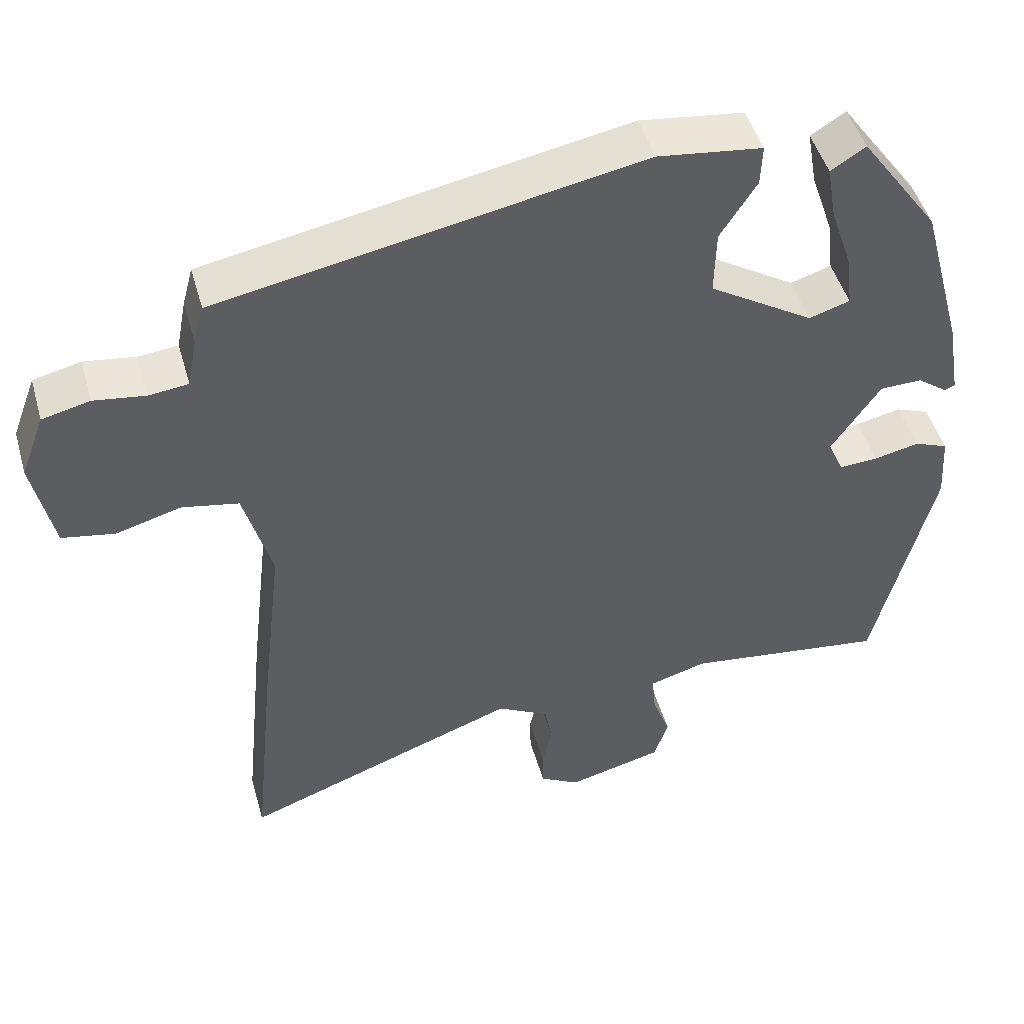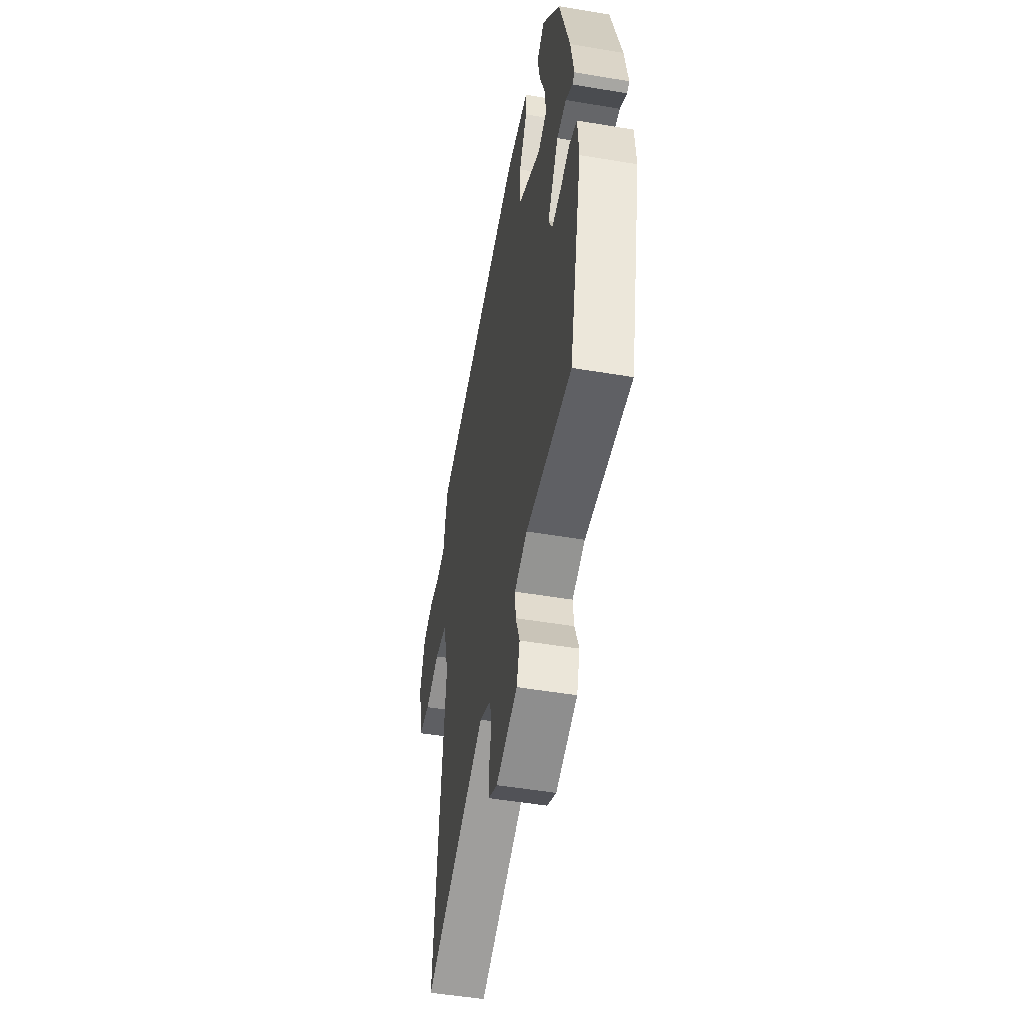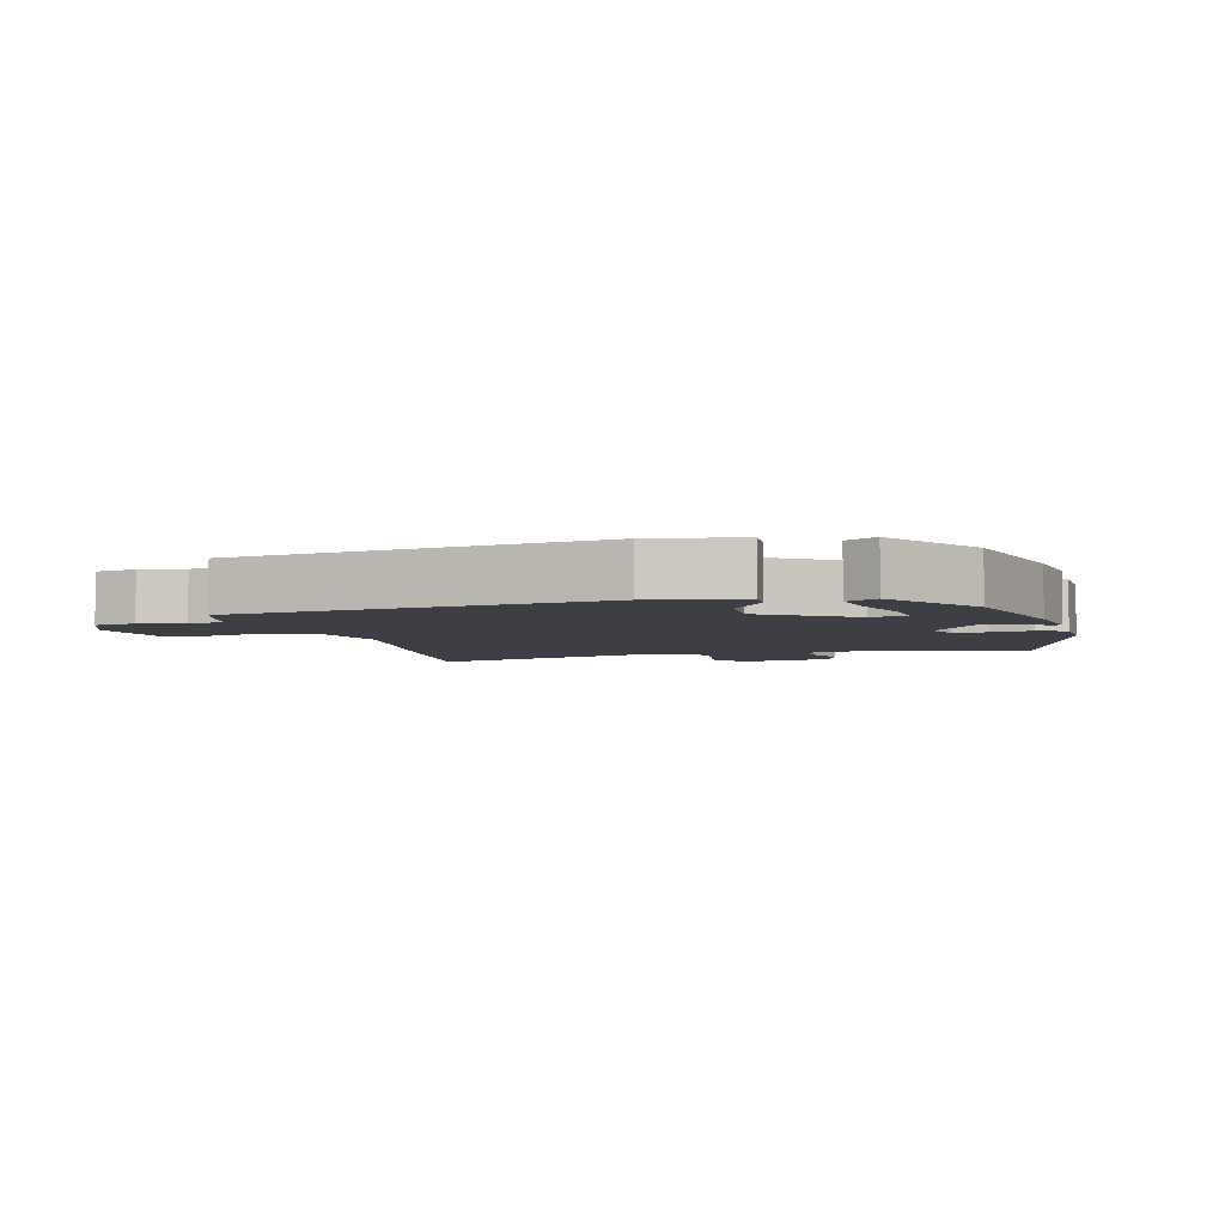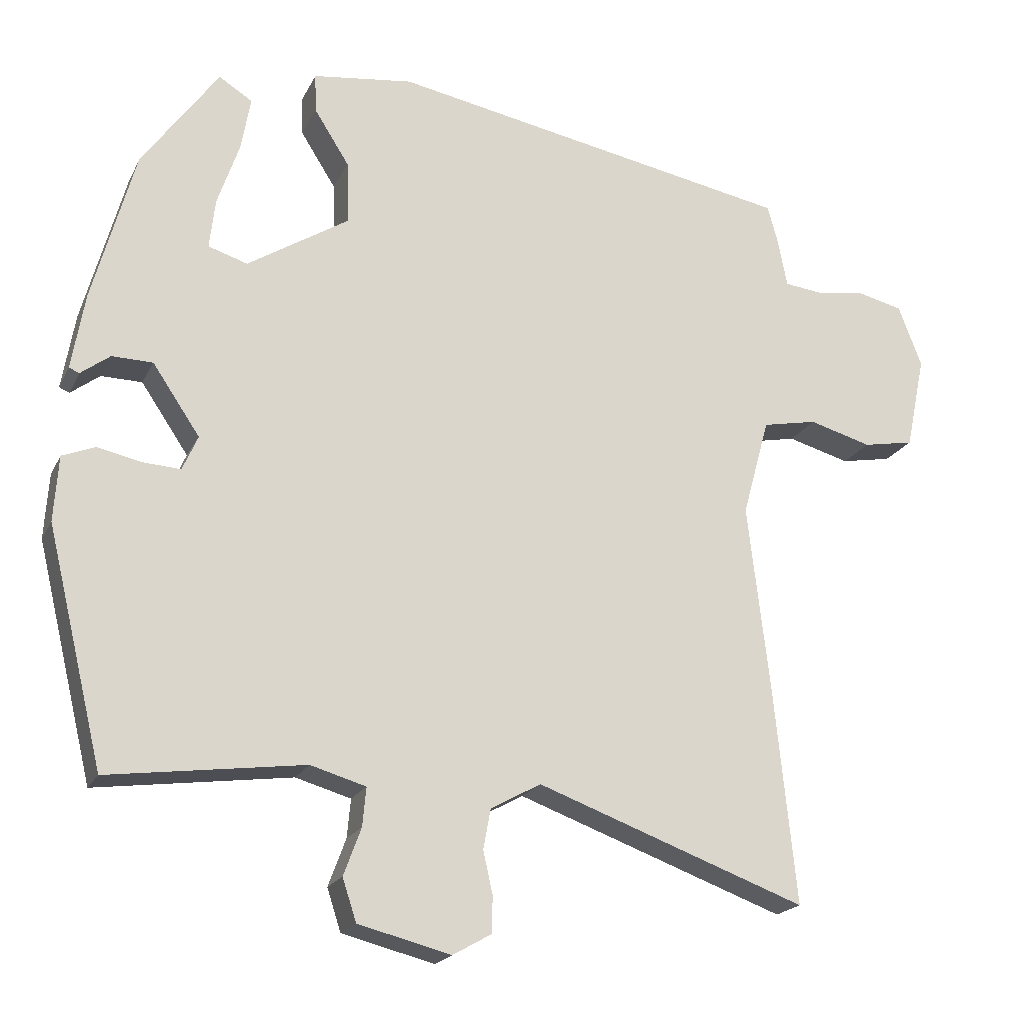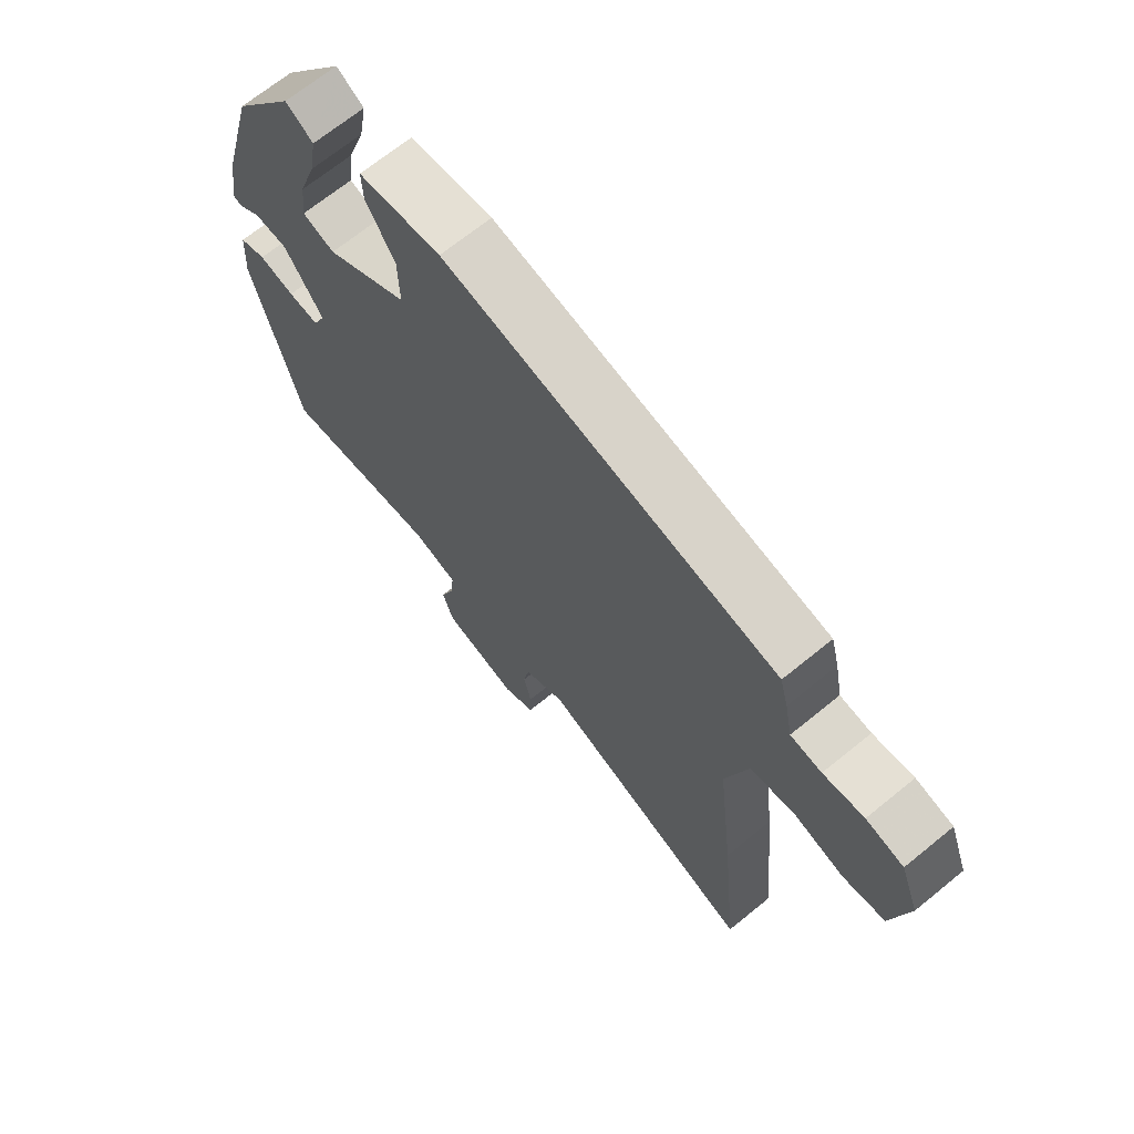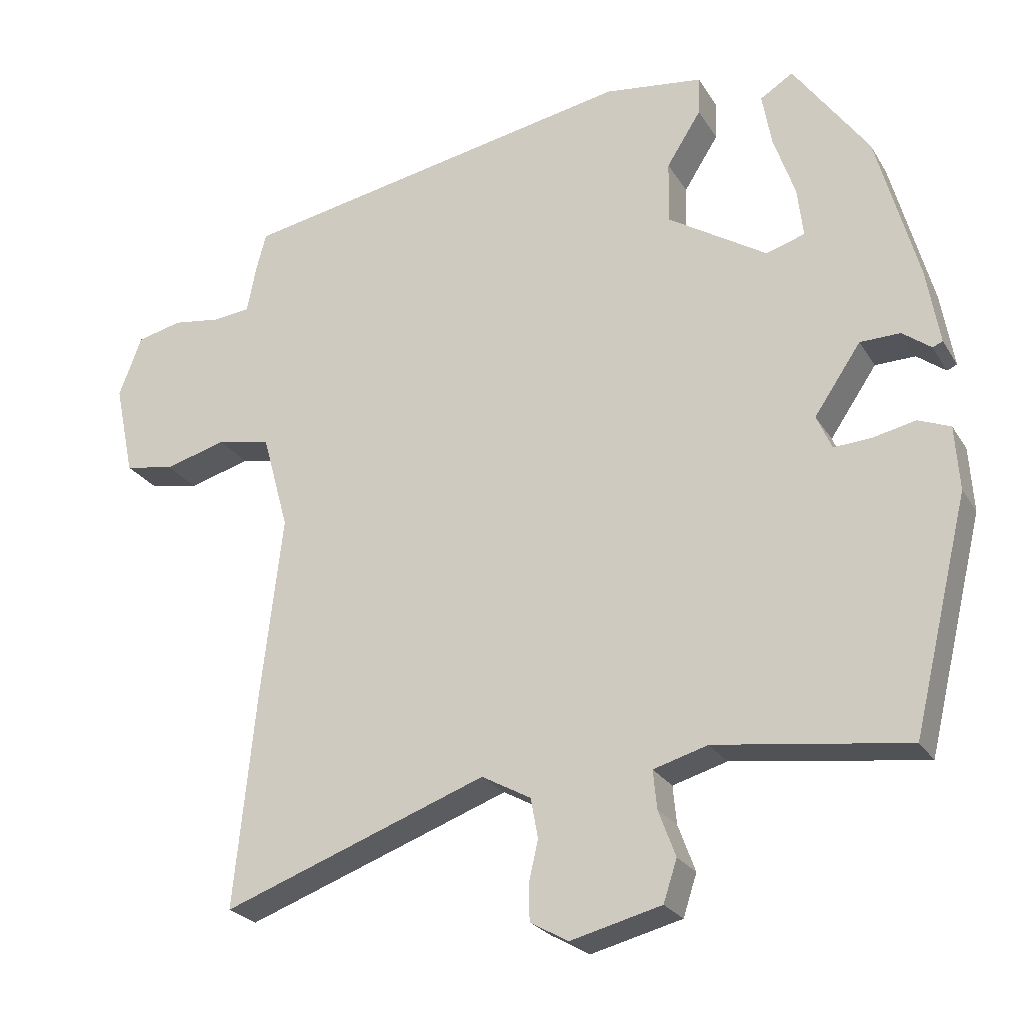
<metadata>
{"format":"obj","ext":"obj","renderer":"f3d","projection":"perspective","resolution":1024,"background":"white","views":[{"elev":48.0,"azim":-15.8,"up":"+Z"},{"elev":-50.8,"azim":79.6,"up":"+Z"},{"elev":-4.4,"azim":13.0,"up":"+Y"},{"elev":-20.0,"azim":160.1,"up":"+Z"},{"elev":68.7,"azim":-129.2,"up":"+Z"},{"elev":-24.6,"azim":24.2,"up":"+Z"}]}
</metadata>
<code>
v 0.432 0.07 0.333
v 0.49 0.07 0.122
v 0.508 0.07 0.017
v 0.494 0.07 0.011
v 0.454 0.07 0.041
v 0.398 0.07 0.04
v 0.333 0.07 -0.056
v 0.354 0.07 -0.104
v 0.406 0.07 -0.101
v 0.466 0.07 -0.088
v 0.511 0.07 -0.106
v 0.517 0.07 -0.196
v 0.439 0.07 -0.518
v 0.171 0.07 -0.482
v 0.095 0.07 -0.504
v 0.1 0.07 -0.557
v 0.124 0.07 -0.622
v 0.105 0.07 -0.68
v -0.022 0.07 -0.712
v -0.075 0.07 -0.682
v -0.076 0.07 -0.632
v -0.063 0.07 -0.574
v -0.073 0.07 -0.519
v -0.142 0.07 -0.481
v -0.512 0.07 -0.616
v -0.482 0.07 -0.318
v -0.452 0.07 -0.061
v -0.489 0.07 0.074
v -0.564 0.07 0.089
v -0.65 0.07 0.065
v -0.72 0.07 0.078
v -0.747 0.07 0.207
v -0.715 0.07 0.292
v -0.652 0.07 0.307
v -0.584 0.07 0.297
v -0.532 0.07 0.303
v -0.519 0.07 0.37
v -0.505 0.07 0.422
v 0.053 0.07 0.526
v 0.191 0.07 0.508
v 0.189 0.07 0.454
v 0.141 0.07 0.378
v 0.139 0.07 0.291
v 0.278 0.07 0.203
v 0.332 0.07 0.22
v 0.324 0.07 0.289
v 0.294 0.07 0.377
v 0.281 0.07 0.451
v 0.327 0.07 0.48
v 0.432 0 0.333
v 0.49 0 0.122
v 0.508 0 0.017
v 0.494 0 0.011
v 0.454 0 0.041
v 0.398 0 0.04
v 0.333 0 -0.056
v 0.354 0 -0.104
v 0.406 0 -0.101
v 0.466 0 -0.088
v 0.511 0 -0.106
v 0.517 0 -0.196
v 0.439 0 -0.518
v 0.171 0 -0.482
v 0.095 0 -0.504
v 0.1 0 -0.557
v 0.124 0 -0.622
v 0.105 0 -0.68
v -0.022 0 -0.712
v -0.075 0 -0.682
v -0.076 0 -0.632
v -0.063 0 -0.574
v -0.073 0 -0.519
v -0.142 0 -0.481
v -0.512 0 -0.616
v -0.482 0 -0.318
v -0.452 0 -0.061
v -0.489 0 0.074
v -0.564 0 0.089
v -0.65 0 0.065
v -0.72 0 0.078
v -0.747 0 0.207
v -0.715 0 0.292
v -0.652 0 0.307
v -0.584 0 0.297
v -0.532 0 0.303
v -0.519 0 0.37
v -0.505 0 0.422
v 0.053 0 0.526
v 0.191 0 0.508
v 0.189 0 0.454
v 0.141 0 0.378
v 0.139 0 0.291
v 0.278 0 0.203
v 0.332 0 0.22
v 0.324 0 0.289
v 0.294 0 0.377
v 0.281 0 0.451
v 0.327 0 0.48
f 46 47 48 49
f 45 46 49 1
f 39 40 41 42
f 39 42 43
f 36 37 38 39
f 36 39 43
f 35 36 43 44
f 33 34 35
f 32 33 35 44
f 29 30 31 32
f 28 29 32 44
f 24 25 26 27
f 23 24 27 28
f 19 20 21 22
f 19 22 23
f 16 17 18 19
f 15 16 19 23
f 14 15 23 28
f 9 10 11 12
f 8 9 12 13
f 7 8 13 14
f 2 3 4 5
f 45 1 2 5
f 44 45 5 6
f 7 14 28 44
f 6 7 44
f 98 97 96 95
f 50 98 95 94
f 91 90 89 88
f 92 91 88
f 88 87 86 85
f 92 88 85
f 93 92 85 84
f 84 83 82
f 93 84 82 81
f 81 80 79 78
f 93 81 78 77
f 76 75 74 73
f 77 76 73 72
f 71 70 69 68
f 72 71 68
f 68 67 66 65
f 72 68 65 64
f 77 72 64 63
f 61 60 59 58
f 62 61 58 57
f 63 62 57 56
f 54 53 52 51
f 54 51 50 94
f 55 54 94 93
f 93 77 63 56
f 93 56 55
f 1 50 51 2
f 2 51 52 3
f 3 52 53 4
f 4 53 54 5
f 5 54 55 6
f 6 55 56 7
f 7 56 57 8
f 8 57 58 9
f 9 58 59 10
f 10 59 60 11
f 11 60 61 12
f 12 61 62 13
f 13 62 63 14
f 14 63 64 15
f 15 64 65 16
f 16 65 66 17
f 17 66 67 18
f 18 67 68 19
f 19 68 69 20
f 20 69 70 21
f 21 70 71 22
f 22 71 72 23
f 23 72 73 24
f 24 73 74 25
f 25 74 75 26
f 26 75 76 27
f 27 76 77 28
f 28 77 78 29
f 29 78 79 30
f 30 79 80 31
f 31 80 81 32
f 32 81 82 33
f 33 82 83 34
f 34 83 84 35
f 35 84 85 36
f 36 85 86 37
f 37 86 87 38
f 38 87 88 39
f 39 88 89 40
f 40 89 90 41
f 41 90 91 42
f 42 91 92 43
f 43 92 93 44
f 44 93 94 45
f 45 94 95 46
f 46 95 96 47
f 47 96 97 48
f 48 97 98 49
f 49 98 50 1

</code>
